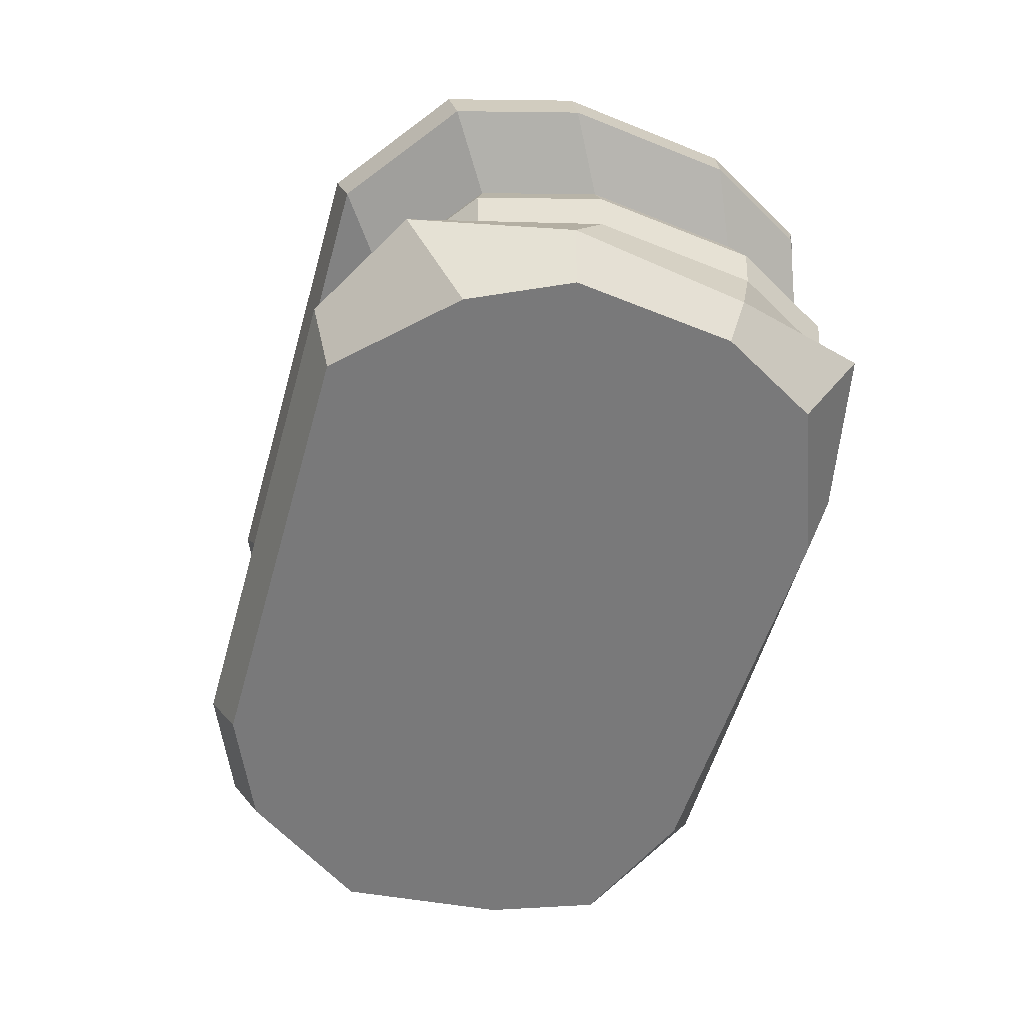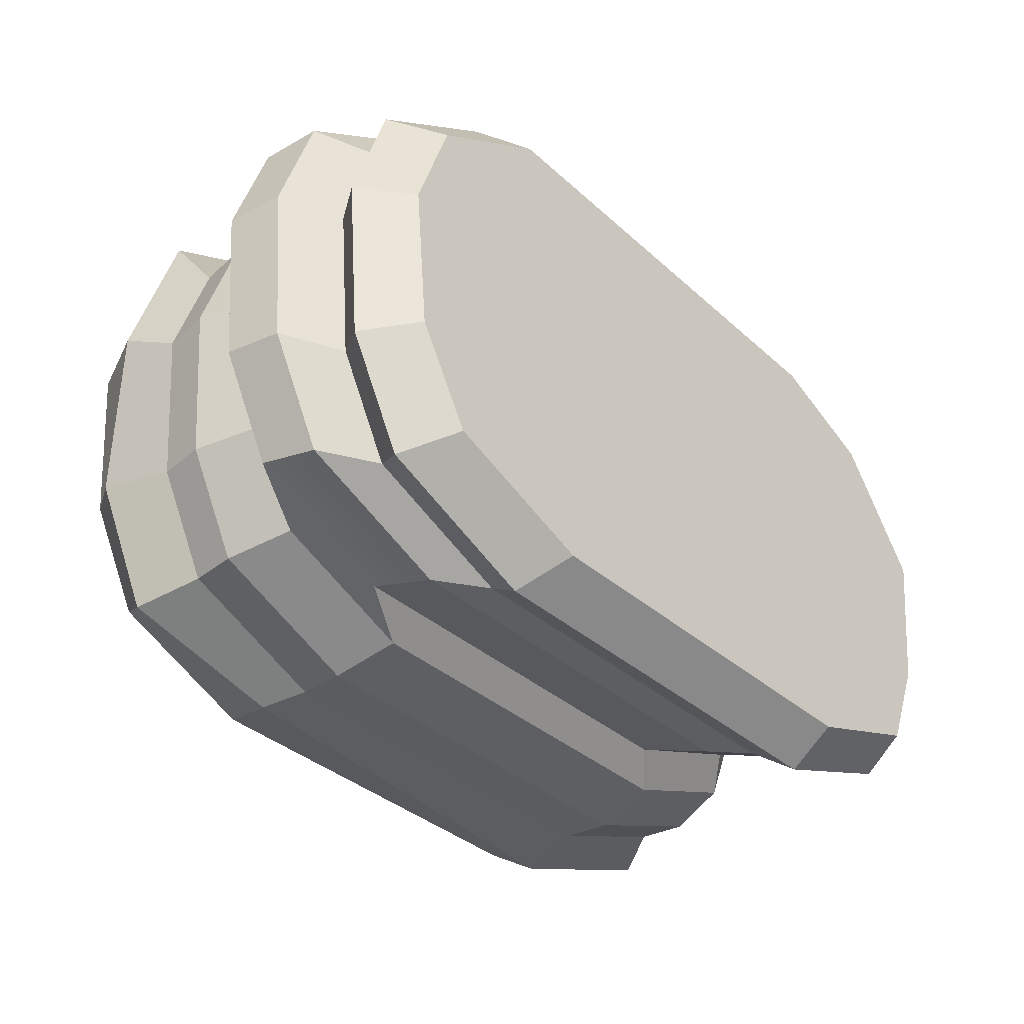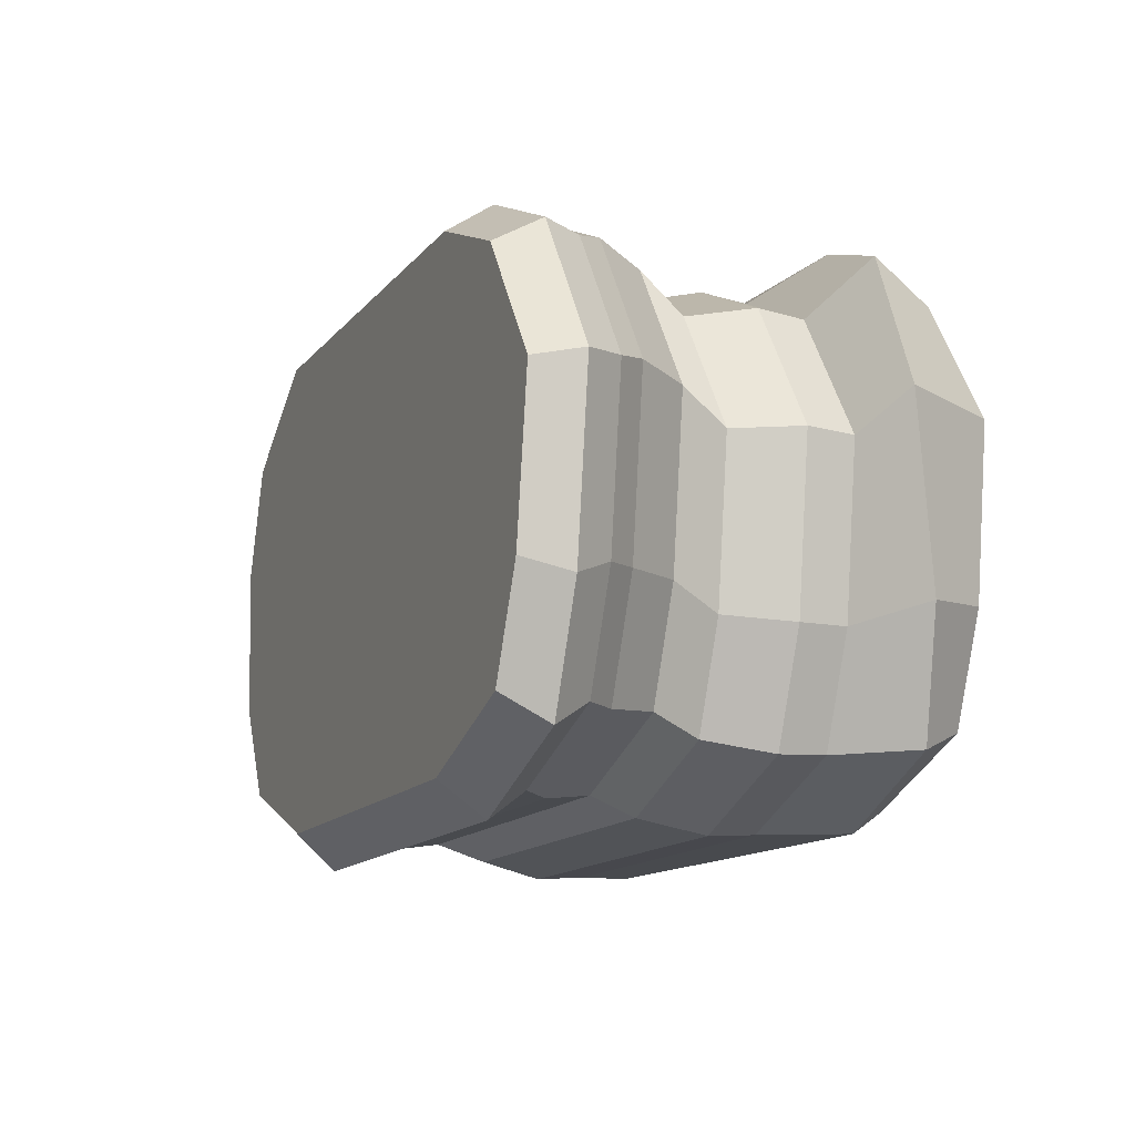
<metadata>
{"format":"obj","ext":"obj","renderer":"f3d","projection":"perspective","resolution":1024,"background":"white","views":[{"elev":-57.8,"azim":72.3,"up":"+Y"},{"elev":-37.5,"azim":132.2,"up":"+Z"},{"elev":-13.7,"azim":-112.9,"up":"+Z"}]}
</metadata>
<code>
g Rock_Flat_l_04
v 0.607 0.1951 -0.7363
v 0.5518 0 -0.6694
v 0.9584 1.543e-08 -0.5022
v 0.607 0.1951 -0.7363
v 0.9584 1.543e-08 -0.5022
v 1.062 0.1827 -0.6259
v 0.587 0.3445 -0.7399
v 0.607 0.1951 -0.7363
v 1.062 0.1827 -0.6259
v 0.587 0.3445 -0.7399
v 1.062 0.1827 -0.6259
v 0.9935 0.3445 -0.5728
v -0.5264 0.3445 0.6682
v -0.6167 0.1454 0.8057
v -0.9811 0.22 0.6582
v -0.5264 0.3445 0.6682
v -0.9811 0.22 0.6582
v -0.8356 0.3445 0.5207
v 1.093 0.1951 0.6816
v 1.005 -1.497e-09 0.4928
v 0.7039 -5.694e-10 0.7821
v 1.093 0.1951 0.6816
v 0.7039 -5.694e-10 0.7821
v 0.7591 0.1956 0.8491
v 0.9935 0.3445 -0.5728
v 1.062 0.1827 -0.6259
v 1.173 0.1143 -0.2454
v 0.9935 0.3445 -0.5728
v 1.173 0.1143 -0.2454
v 1.139 0.3445 -0.2937
v 1.211 0.1705 0.2454
v 1.142 0 0.2231
v 1.005 -1.497e-09 0.4928
v 1.093 0.1951 0.6816
v -0.6167 0.1454 0.8057
v -0.5615 4.555e-09 0.7388
v -0.8707 -5.124e-09 0.5913
v -0.9811 0.22 0.6582
v -1.153 0.1891 -0.2541
v -1.042 -5.694e-10 -0.2318
v -0.9257 9.679e-09 -0.5219
v -1.036 0.1578 -0.5889
v -1.069 0.3445 0.1526
v -1.084 0.4808 0.1552
v -0.848 0.4808 0.5285
v -0.8356 0.3445 0.5207
v -1.007 0.3445 -0.3024
v -1.153 0.1891 -0.2541
v -1.036 0.1578 -0.5889
v -0.8906 0.3445 -0.5925
v 1.178 0.3445 0.1526
v 1.211 0.1705 0.2454
v 1.093 0.1951 0.6816
v 1.078 0.3445 0.4801
v 1.078 0.3445 0.4801
v 1.093 0.1951 0.6816
v 0.7591 0.1956 0.8491
v 0.739 0.3445 0.7116
v -0.5167 0.3445 -0.7399
v -0.607 0.1143 -0.7363
v 0.607 0.1951 -0.7363
v 0.587 0.3445 -0.7399
v -0.8906 0.3445 -0.5925
v -1.036 0.1578 -0.5889
v -0.607 0.1143 -0.7363
v -0.5167 0.3445 -0.7399
v 0.607 0.1951 -0.7363
v -0.607 0.1143 -0.7363
v -0.5518 0 -0.6694
v 0.5518 0 -0.6694
v 1.078 0.3445 0.4801
v 1.092 0.4808 0.4873
v 1.193 0.4808 0.1552
v 1.178 0.3445 0.1526
v -0.5167 0.3445 -0.7399
v 0.587 0.3445 -0.7399
v 0.5943 0.4808 -0.7497
v -0.5246 0.4808 -0.7497
v -0.8906 0.3445 -0.5925
v -0.9037 0.4808 -0.6002
v -1.022 0.4808 -0.306
v -1.007 0.3445 -0.3024
v 1.142 0 0.2231
v 0.7039 -5.694e-10 0.7821
v 1.005 -1.497e-09 0.4928
v 0.5518 0 0.09125
v 1.104 0 -0.2231
v 0.9584 1.543e-08 -0.5022
v -0.5615 4.555e-09 0.7388
v 0.5518 0 -0.6694
v -0.5518 0 0.07585
v -0.8707 -5.124e-09 0.5913
v -1.104 0 0.2231
v -0.5518 0 -0.6694
v -1.042 -5.694e-10 -0.2318
v -0.9257 9.679e-09 -0.5219
v -1.036 0.1578 -0.5889
v -0.9257 9.679e-09 -0.5219
v -0.5518 0 -0.6694
v -0.607 0.1143 -0.7363
v -0.6167 0.1454 0.8057
v 0.7591 0.1956 0.8491
v 0.7039 -5.694e-10 0.7821
v -0.5615 4.555e-09 0.7388
v 0.739 0.3445 0.7116
v -0.5264 0.3445 0.6682
v -0.5345 0.4808 0.678
v 0.7485 0.4808 0.722
v 1.178 0.3445 0.1526
v 1.193 0.4808 0.1552
v 1.154 0.4808 -0.2972
v 1.139 0.3445 -0.2937
v -0.5246 0.4808 -0.7497
v 0.5943 0.4808 -0.7497
v 0.5646 0.6618 -0.7104
v -0.4925 0.6618 -0.7104
v 1.139 0.3445 -0.2937
v 1.154 0.4808 -0.2972
v 1.007 0.4808 -0.5802
v 0.9935 0.3445 -0.5728
v 1.139 0.3445 -0.2937
v 1.173 0.1143 -0.2454
v 1.211 0.1705 0.2454
v 1.178 0.3445 0.1526
v -0.8356 0.3445 0.5207
v -0.9811 0.22 0.6582
v -1.214 0.2638 0.2454
v -1.069 0.3445 0.1526
v -1.069 0.3445 0.1526
v -1.214 0.2638 0.2454
v -1.153 0.1891 -0.2541
v -1.007 0.3445 -0.3024
v 0.739 0.3445 0.7116
v 0.7485 0.4808 0.722
v 1.092 0.4808 0.4873
v 1.078 0.3445 0.4801
v -0.9811 0.22 0.6582
v -0.8707 -5.124e-09 0.5913
v -1.104 0 0.2231
v -1.214 0.2638 0.2454
v -1.214 0.2638 0.2454
v -1.104 0 0.2231
v -1.042 -5.694e-10 -0.2318
v -1.153 0.1891 -0.2541
v 1.062 0.1827 -0.6259
v 0.9584 1.543e-08 -0.5022
v 1.104 0 -0.2231
v 1.173 0.1143 -0.2454
v 1.173 0.1143 -0.2454
v 1.104 0 -0.2231
v 1.142 0 0.2231
v 1.211 0.1705 0.2454
v 0.7485 0.4808 0.722
v 0.7103 0.6618 0.6799
v 1.035 0.6618 0.4582
v 1.092 0.4808 0.4873
v 1.193 0.4808 0.1552
v 1.13 0.6618 0.1445
v 1.093 0.6618 -0.283
v 1.154 0.4808 -0.2972
v 1.007 0.4808 -0.5802
v 0.9541 0.6618 -0.5503
v 0.5646 0.6618 -0.7104
v 0.5943 0.4808 -0.7497
v 1.154 0.4808 -0.2972
v 1.093 0.6618 -0.283
v 0.9541 0.6618 -0.5503
v 1.007 0.4808 -0.5802
v -0.9037 0.4808 -0.6002
v -0.8507 0.6618 -0.5692
v -0.9623 0.6618 -0.2913
v -1.022 0.4808 -0.306
v -0.4925 0.6618 -0.7104
v 0.5646 0.6618 -0.7104
v 0.7222 0.7453 -0.6468
v -0.3986 0.7453 -0.6468
v -0.848 0.4808 0.5285
v -0.798 0.6618 0.4972
v -0.5018 0.6618 0.6384
v -0.5345 0.4808 0.678
v 1.092 0.4808 0.4873
v 1.035 0.6618 0.4582
v 1.13 0.6618 0.1445
v 1.193 0.4808 0.1552
v -0.5246 0.4808 -0.7497
v -0.4925 0.6618 -0.7104
v -0.8507 0.6618 -0.5692
v -0.9037 0.4808 -0.6002
v 0.9935 0.3445 -0.5728
v 1.007 0.4808 -0.5802
v 0.5943 0.4808 -0.7497
v 0.587 0.3445 -0.7399
v -1.007 0.3445 -0.3024
v -1.022 0.4808 -0.306
v -1.084 0.4808 0.1552
v -1.069 0.3445 0.1526
v -0.5167 0.3445 -0.7399
v -0.5246 0.4808 -0.7497
v -0.9037 0.4808 -0.6002
v -0.8906 0.3445 -0.5925
v -0.8356 0.3445 0.5207
v -0.848 0.4808 0.5285
v -0.5345 0.4808 0.678
v -0.5264 0.3445 0.6682
v -0.9623 0.6618 -0.2913
v -0.8965 0.7453 -0.2025
v -0.959 0.7453 0.2595
v -1.021 0.6618 0.1445
v -0.4929 0.9025 -0.6749
v 0.6721 0.9025 -0.6749
v 0.5344 0.994 -0.6735
v -0.5933 0.994 -0.6735
v -1.021 0.6618 0.1445
v -0.959 0.7453 0.2595
v -0.7224 0.7453 0.6334
v -0.798 0.6618 0.4972
v 0.7103 0.6618 0.6799
v 0.8767 0.7453 0.8272
v 1.22 0.7453 0.5921
v 1.035 0.6618 0.4582
v 1.13 0.6618 0.1445
v 1.322 0.7453 0.2595
v 1.283 0.7453 -0.1936
v 1.093 0.6618 -0.283
v 0.9541 0.6618 -0.5503
v 0.7222 0.7453 -0.6468
v 0.5646 0.6618 -0.7104
v 1.135 0.7453 -0.4771
v 0.6721 0.9025 -0.6749
v 1.101 0.9025 -0.4985
v 1.093 0.6618 -0.283
v 1.283 0.7453 -0.1936
v 1.135 0.7453 -0.4771
v 0.9541 0.6618 -0.5503
v -0.8507 0.6618 -0.5692
v -0.7782 0.7453 -0.4971
v -0.8965 0.7453 -0.2025
v -0.9623 0.6618 -0.2913
v -0.5345 0.4808 0.678
v -0.5018 0.6618 0.6384
v 0.7103 0.6618 0.6799
v 0.7485 0.4808 0.722
v -0.798 0.6618 0.4972
v -0.7224 0.7453 0.6334
v -0.4084 0.7453 0.7832
v -0.5018 0.6618 0.6384
v -1.084 0.4808 0.1552
v -1.021 0.6618 0.1445
v -0.798 0.6618 0.4972
v -0.848 0.4808 0.5285
v 0.8767 0.7453 0.8272
v -0.4084 0.7453 0.7832
v -0.5031 0.9025 0.8115
v 0.8326 0.9025 0.8573
v -1.022 0.4808 -0.306
v -0.9623 0.6618 -0.2913
v -1.021 0.6618 0.1445
v -1.084 0.4808 0.1552
v 1.22 0.7453 0.5921
v 1.19 0.9025 0.6129
v 1.296 0.9025 0.2672
v 1.322 0.7453 0.2595
v -0.3986 0.7453 -0.6468
v -0.8876 0.9025 -0.5193
v -0.7782 0.7453 -0.4971
v -0.4929 0.9025 -0.6749
v -0.9753 0.994 -0.5228
v -0.5933 0.994 -0.6735
v -0.5018 0.6618 0.6384
v -0.4084 0.7453 0.7832
v 0.8767 0.7453 0.8272
v 0.7103 0.6618 0.6799
v -0.8965 0.7453 -0.2025
v -1.011 0.9025 -0.213
v -1.075 0.9025 0.2672
v -0.959 0.7453 0.2595
v -0.959 0.7453 0.2595
v -1.075 0.9025 0.2672
v -0.8295 0.9025 0.6559
v -0.7224 0.7453 0.6334
v 0.8767 0.7453 0.8272
v 0.8326 0.9025 0.8573
v 1.19 0.9025 0.6129
v 1.22 0.7453 0.5921
v 1.322 0.7453 0.2595
v 1.296 0.9025 0.2672
v 1.255 0.9025 -0.2038
v 1.283 0.7453 -0.1936
v 1.283 0.7453 -0.1936
v 1.255 0.9025 -0.2038
v 1.101 0.9025 -0.4985
v 1.135 0.7453 -0.4771
v -0.4925 0.6618 -0.7104
v -0.3986 0.7453 -0.6468
v -0.7782 0.7453 -0.4971
v -0.8507 0.6618 -0.5692
v 1.035 0.6618 0.4582
v 1.22 0.7453 0.5921
v 1.322 0.7453 0.2595
v 1.13 0.6618 0.1445
v -0.8876 0.9025 -0.5193
v -0.9753 0.994 -0.5228
v -1.094 0.994 -0.2264
v -1.011 0.9025 -0.213
v 0.8326 0.9025 0.8573
v -0.5031 0.9025 0.8115
v -0.6032 0.994 0.7653
v 0.6898 0.994 0.8096
v -0.8295 0.9025 0.6559
v -0.9191 0.994 0.6147
v -0.6032 0.994 0.7653
v -0.5031 0.9025 0.8115
v 1.19 0.9025 0.6129
v 1.036 0.994 0.5731
v 1.138 0.994 0.2384
v 1.296 0.9025 0.2672
v 0.7222 0.7453 -0.6468
v 0.6721 0.9025 -0.6749
v -0.4929 0.9025 -0.6749
v -0.3986 0.7453 -0.6468
v -1.011 0.9025 -0.213
v -1.094 0.994 -0.2264
v -1.157 0.994 0.2384
v -1.075 0.9025 0.2672
v -1.075 0.9025 0.2672
v -1.157 0.994 0.2384
v -0.9191 0.994 0.6147
v -0.8295 0.9025 0.6559
v -0.5933 0.994 -0.6735
v 0.5344 0.994 -0.6735
v 0.5712 1.108 -0.7555
v -0.633 1.108 -0.7555
v -0.7224 0.7453 0.6334
v -0.8295 0.9025 0.6559
v -0.5031 0.9025 0.8115
v -0.4084 0.7453 0.7832
v -0.7782 0.7453 -0.4971
v -0.8876 0.9025 -0.5193
v -1.011 0.9025 -0.213
v -0.8965 0.7453 -0.2025
v 1.138 0.994 0.2384
v 1.216 1.108 0.2183
v 1.173 1.108 -0.2686
v 1.098 0.994 -0.2175
v 0.9498 0.994 -0.5027
v 1.015 1.108 -0.5731
v 0.5712 1.108 -0.7555
v 0.5344 0.994 -0.6735
v 1.098 0.994 -0.2175
v 1.173 1.108 -0.2686
v 1.015 1.108 -0.5731
v 0.9498 0.994 -0.5027
v -0.9753 0.994 -0.5228
v -1.041 1.108 -0.5946
v -1.168 1.108 -0.278
v -1.094 0.994 -0.2264
v 0.6898 0.994 0.8096
v -0.6032 0.994 0.7653
v -0.6436 1.108 0.7809
v 0.7371 1.108 0.8282
v -0.9191 0.994 0.6147
v -0.9809 1.108 0.62
v -0.6436 1.108 0.7809
v -0.6032 0.994 0.7653
v 1.036 0.994 0.5731
v 1.106 1.108 0.5757
v 1.216 1.108 0.2183
v 1.138 0.994 0.2384
v -0.5933 0.994 -0.6735
v -0.633 1.108 -0.7555
v -1.041 1.108 -0.5946
v -0.9753 0.994 -0.5228
v -0.633 1.108 -0.7555
v 0.5712 1.108 -0.7555
v 0.4919 1.238 -0.6642
v -0.6345 1.238 -0.6642
v 1.255 0.9025 -0.2038
v 1.098 0.994 -0.2175
v 0.9498 0.994 -0.5027
v 1.101 0.9025 -0.4985
v 1.101 0.9025 -0.4985
v 0.9498 0.994 -0.5027
v 0.5344 0.994 -0.6735
v 0.6721 0.9025 -0.6749
v 1.296 0.9025 0.2672
v 1.138 0.994 0.2384
v 1.098 0.994 -0.2175
v 1.255 0.9025 -0.2038
v 0.8326 0.9025 0.8573
v 0.6898 0.994 0.8096
v 1.036 0.994 0.5731
v 1.19 0.9025 0.6129
v -1.168 1.108 -0.278
v -1.135 1.238 -0.2438
v -1.198 1.238 0.1933
v -1.235 1.108 0.2183
v -0.9809 1.108 0.62
v -1.235 1.108 0.2183
v -1.198 1.238 0.1933
v -0.96 1.238 0.5471
v 1.106 1.108 0.5757
v 0.7371 1.108 0.8282
v 0.6472 1.238 0.7304
v 0.9927 1.238 0.508
v 1.173 1.108 -0.2686
v 1.216 1.108 0.2183
v 1.095 1.238 0.1933
v 1.055 1.238 -0.2354
v 0.5712 1.108 -0.7555
v 1.015 1.108 -0.5731
v 0.9069 1.238 -0.5036
v 0.4919 1.238 -0.6642
v 1.015 1.108 -0.5731
v 1.173 1.108 -0.2686
v 1.055 1.238 -0.2354
v 0.9069 1.238 -0.5036
v -1.168 1.108 -0.278
v -1.041 1.108 -0.5946
v -1.016 1.238 -0.5225
v -1.135 1.238 -0.2438
v -0.6436 1.108 0.7809
v -0.6445 1.238 0.6888
v 0.6472 1.238 0.7304
v 0.7371 1.108 0.8282
v -0.6436 1.108 0.7809
v -0.9809 1.108 0.62
v -0.96 1.238 0.5471
v -0.6445 1.238 0.6888
v 0.6898 0.994 0.8096
v 0.7371 1.108 0.8282
v 1.106 1.108 0.5757
v 1.036 0.994 0.5731
v -1.157 0.994 0.2384
v -1.235 1.108 0.2183
v -0.9809 1.108 0.62
v -0.9191 0.994 0.6147
v -1.094 0.994 -0.2264
v -1.168 1.108 -0.278
v -1.235 1.108 0.2183
v -1.157 0.994 0.2384
v -1.041 1.108 -0.5946
v -0.633 1.108 -0.7555
v -0.6345 1.238 -0.6642
v -1.016 1.238 -0.5225
v -1.198 1.238 0.1933
v -0.6445 1.238 0.6888
v -0.96 1.238 0.5471
v -0.6345 1.238 -0.02105
v -1.135 1.238 -0.2438
v -1.016 1.238 -0.5225
v 0.6472 1.238 0.7304
v -0.6345 1.238 -0.6642
v 0.4919 1.238 0.03728
v 0.9927 1.238 0.508
v 1.095 1.238 0.1933
v 0.4919 1.238 -0.6642
v 1.055 1.238 -0.2354
v 0.9069 1.238 -0.5036
v 1.216 1.108 0.2183
v 1.106 1.108 0.5757
v 0.9927 1.238 0.508
v 1.095 1.238 0.1933
v 0.739 0.3445 0.7116
v 0.7591 0.1956 0.8491
v -0.6167 0.1454 0.8057
v -0.5264 0.3445 0.6682
g Rock_Flat_l_04_0
f 3 2 1
f 6 5 4
f 9 8 7
f 12 11 10
f 15 14 13
f 18 17 16
f 21 20 19
f 24 23 22
f 27 26 25
f 30 29 28
f 33 32 31
f 34 33 31
f 37 36 35
f 38 37 35
f 41 40 39
f 42 41 39
f 45 44 43
f 46 45 43
f 49 48 47
f 50 49 47
f 53 52 51
f 54 53 51
f 57 56 55
f 58 57 55
f 61 60 59
f 62 61 59
f 65 64 63
f 66 65 63
f 69 68 67
f 70 69 67
f 73 72 71
f 74 73 71
f 77 76 75
f 78 77 75
f 81 80 79
f 82 81 79
f 85 84 83
f 84 86 83
f 83 86 87
f 87 86 88
f 86 84 89
f 86 90 88
f 91 86 89
f 86 91 90
f 89 92 91
f 92 93 91
f 91 94 90
f 93 95 91
f 91 95 94
f 95 96 94
f 99 98 97
f 100 99 97
f 103 102 101
f 104 103 101
f 107 106 105
f 108 107 105
f 111 110 109
f 112 111 109
f 115 114 113
f 116 115 113
f 119 118 117
f 120 119 117
f 123 122 121
f 124 123 121
f 127 126 125
f 128 127 125
f 131 130 129
f 132 131 129
f 135 134 133
f 136 135 133
f 139 138 137
f 140 139 137
f 143 142 141
f 144 143 141
f 147 146 145
f 148 147 145
f 151 150 149
f 152 151 149
f 155 154 153
f 156 155 153
f 159 158 157
f 160 159 157
f 163 162 161
f 164 163 161
f 167 166 165
f 168 167 165
f 171 170 169
f 172 171 169
f 175 174 173
f 176 175 173
f 179 178 177
f 180 179 177
f 183 182 181
f 184 183 181
f 187 186 185
f 188 187 185
f 191 190 189
f 192 191 189
f 195 194 193
f 196 195 193
f 199 198 197
f 200 199 197
f 203 202 201
f 204 203 201
f 207 206 205
f 208 207 205
f 211 210 209
f 212 211 209
f 215 214 213
f 216 215 213
f 219 218 217
f 220 219 217
f 223 222 221
f 224 223 221
f 227 226 225
f 226 228 225
f 226 229 228
f 229 230 228
f 233 232 231
f 234 233 231
f 237 236 235
f 238 237 235
f 241 240 239
f 242 241 239
f 245 244 243
f 246 245 243
f 249 248 247
f 250 249 247
f 253 252 251
f 254 253 251
f 257 256 255
f 258 257 255
f 261 260 259
f 262 261 259
f 265 264 263
f 264 266 263
f 264 267 266
f 267 268 266
f 271 270 269
f 272 271 269
f 275 274 273
f 276 275 273
f 279 278 277
f 280 279 277
f 283 282 281
f 284 283 281
f 287 286 285
f 288 287 285
f 291 290 289
f 292 291 289
f 295 294 293
f 296 295 293
f 299 298 297
f 300 299 297
f 303 302 301
f 304 303 301
f 307 306 305
f 308 307 305
f 311 310 309
f 312 311 309
f 315 314 313
f 316 315 313
f 319 318 317
f 320 319 317
f 323 322 321
f 324 323 321
f 327 326 325
f 328 327 325
f 331 330 329
f 332 331 329
f 335 334 333
f 336 335 333
f 339 338 337
f 340 339 337
f 343 342 341
f 344 343 341
f 347 346 345
f 348 347 345
f 351 350 349
f 352 351 349
f 355 354 353
f 356 355 353
f 359 358 357
f 360 359 357
f 363 362 361
f 364 363 361
f 367 366 365
f 368 367 365
f 371 370 369
f 372 371 369
f 375 374 373
f 376 375 373
f 379 378 377
f 380 379 377
f 383 382 381
f 384 383 381
f 387 386 385
f 388 387 385
f 391 390 389
f 392 391 389
f 395 394 393
f 396 395 393
f 399 398 397
f 400 399 397
f 403 402 401
f 404 403 401
f 407 406 405
f 408 407 405
f 411 410 409
f 412 411 409
f 415 414 413
f 416 415 413
f 419 418 417
f 420 419 417
f 423 422 421
f 424 423 421
f 427 426 425
f 428 427 425
f 431 430 429
f 432 431 429
f 435 434 433
f 436 435 433
f 439 438 437
f 440 439 437
f 443 442 441
f 444 443 441
f 447 446 445
f 446 448 445
f 445 448 449
f 449 448 450
f 448 446 451
f 448 452 450
f 453 448 451
f 448 453 452
f 451 454 453
f 454 455 453
f 453 456 452
f 455 457 453
f 453 457 456
f 457 458 456
f 461 460 459
f 462 461 459
f 465 464 463
f 466 465 463

</code>
